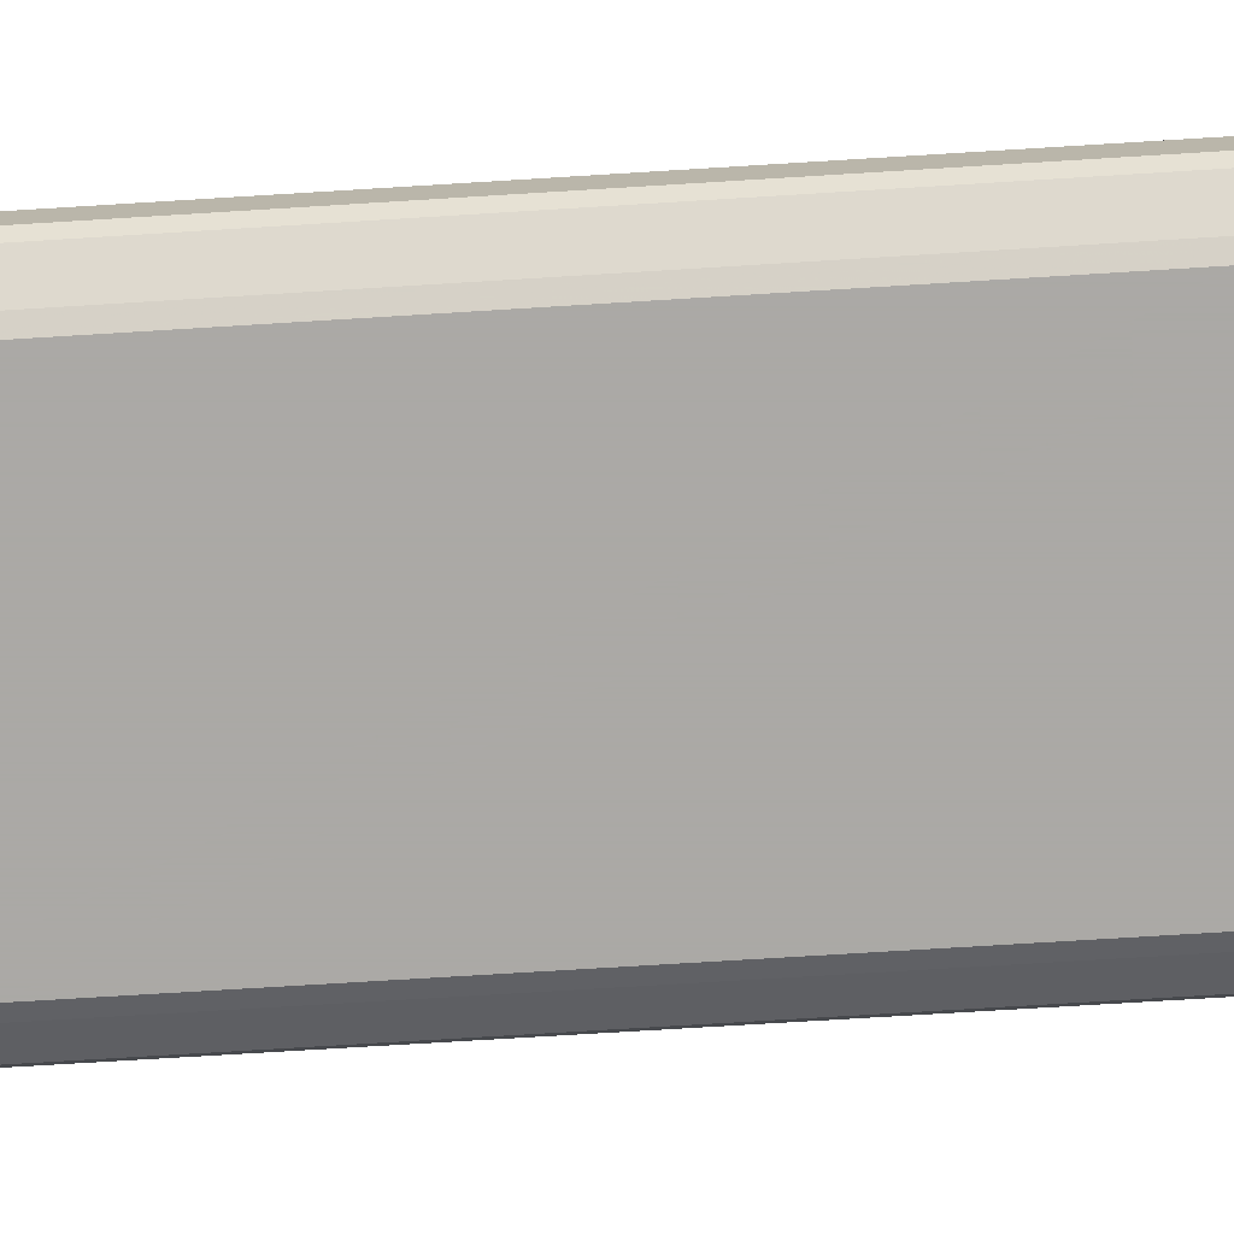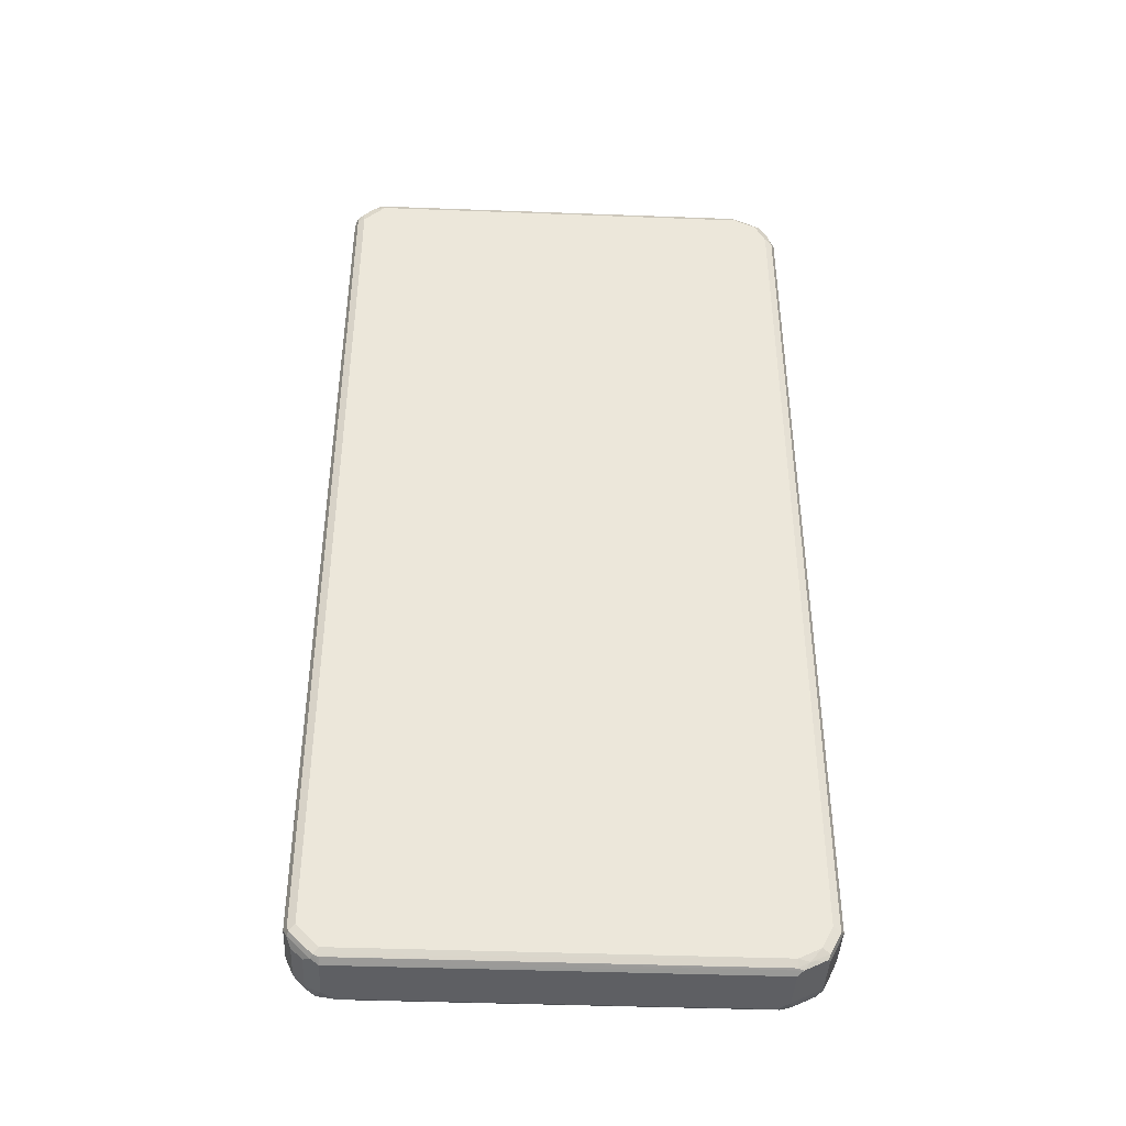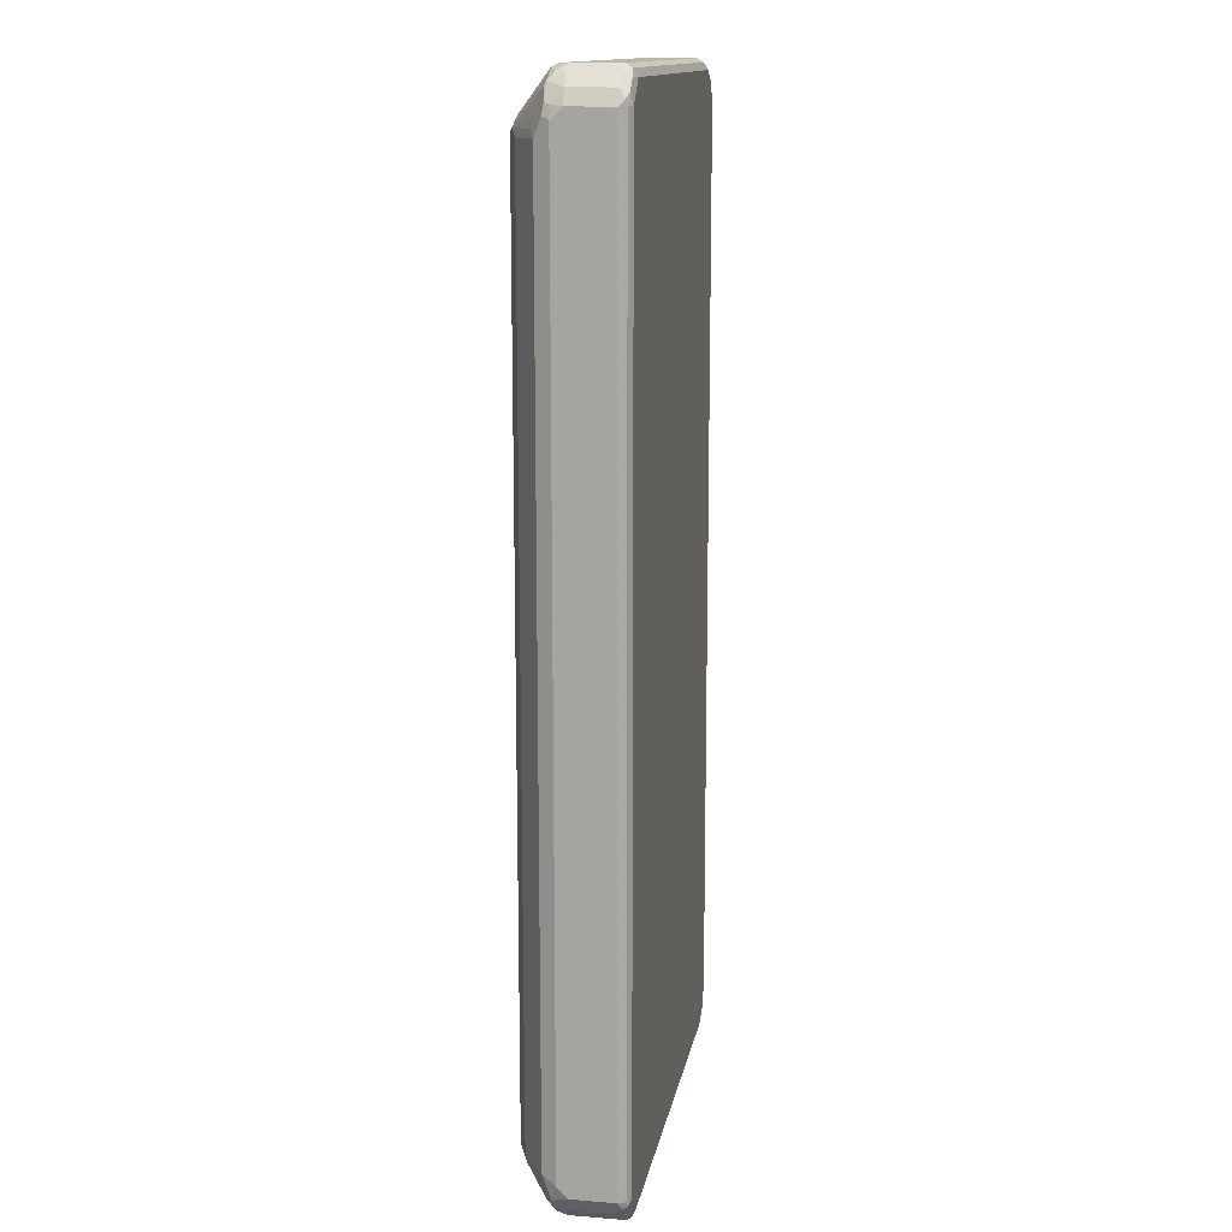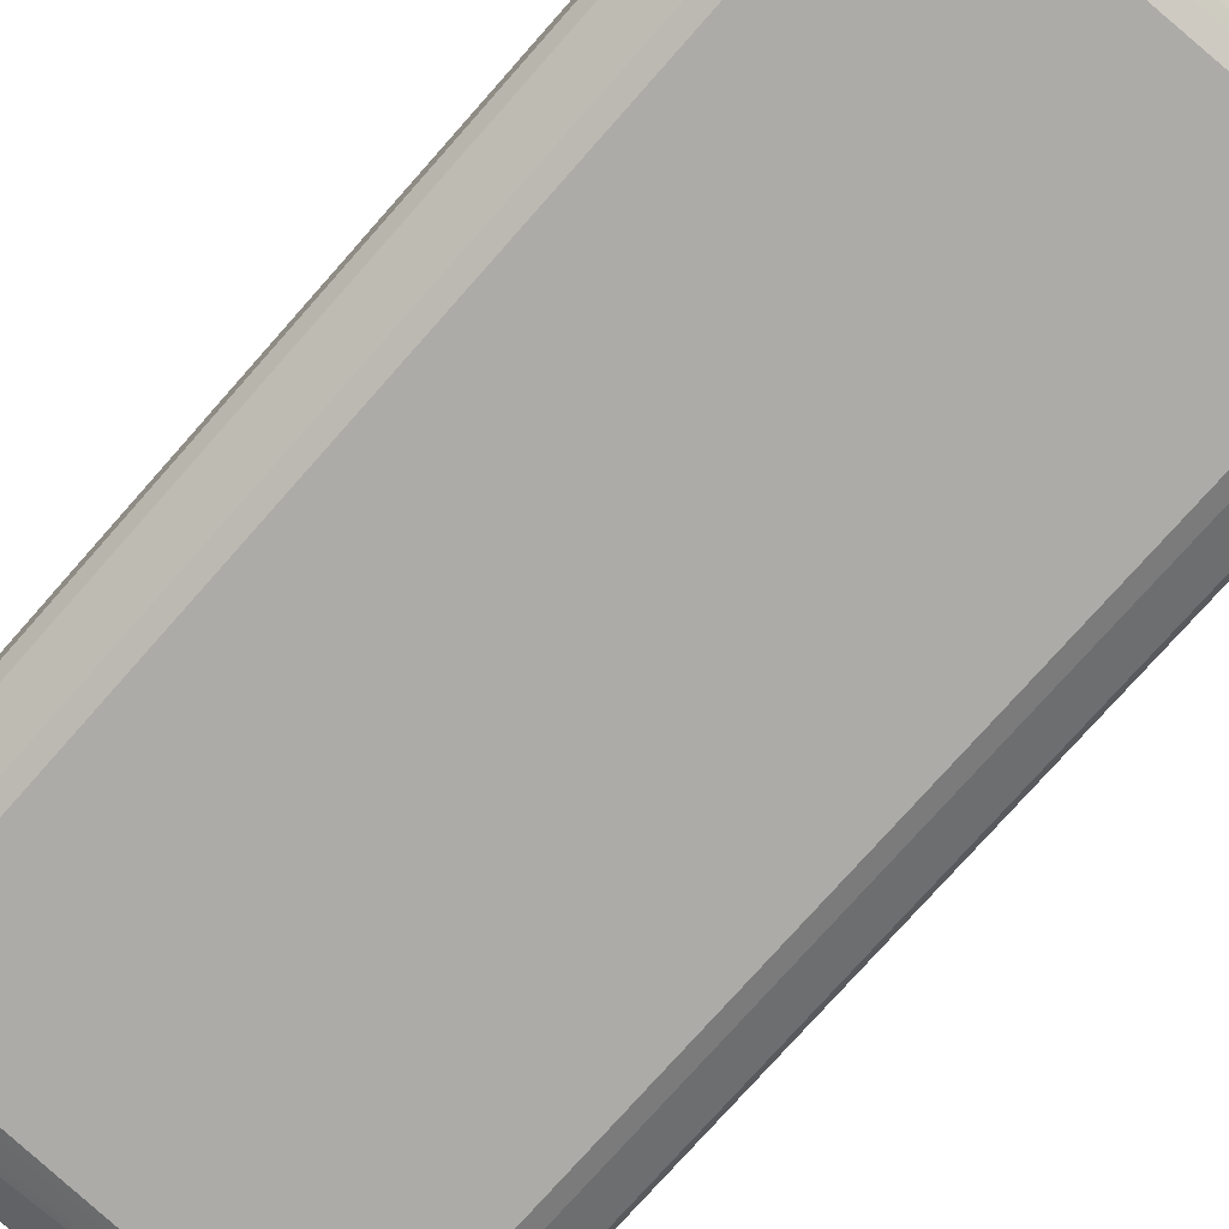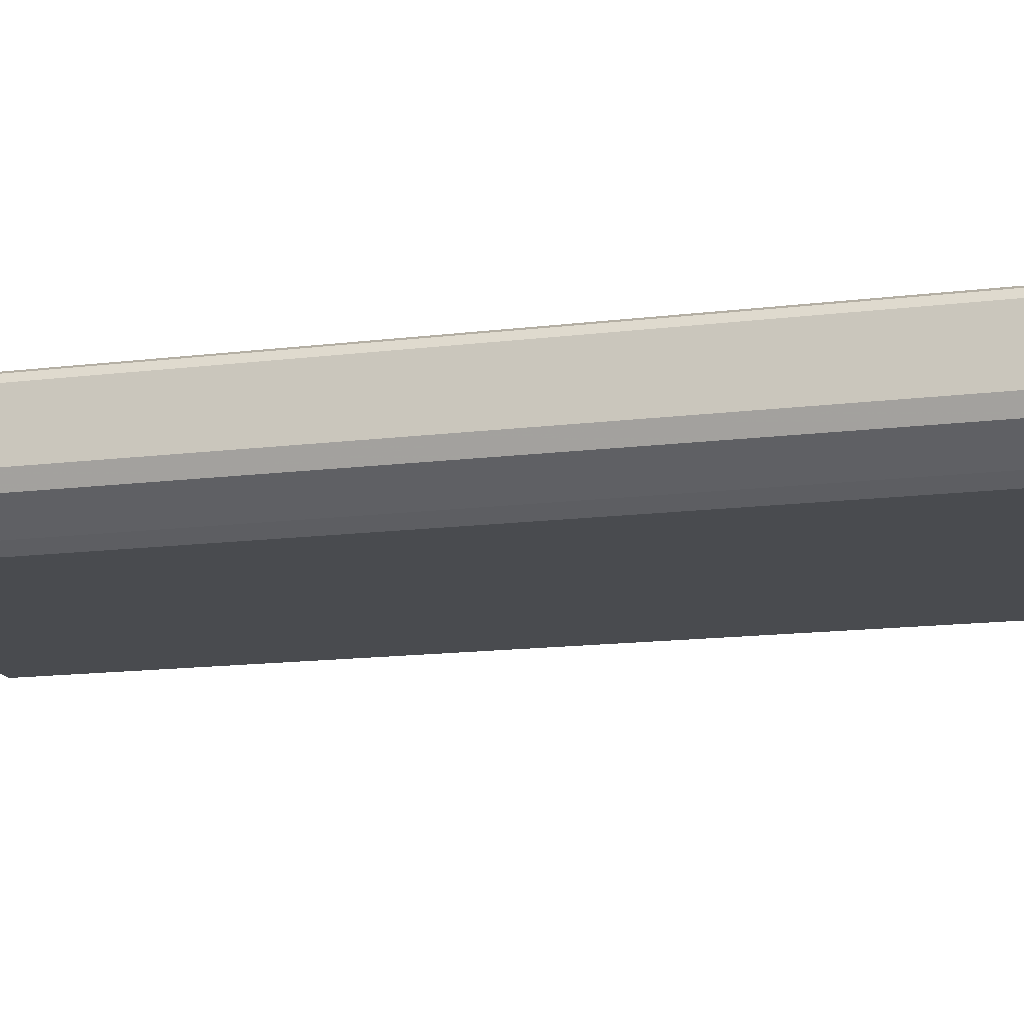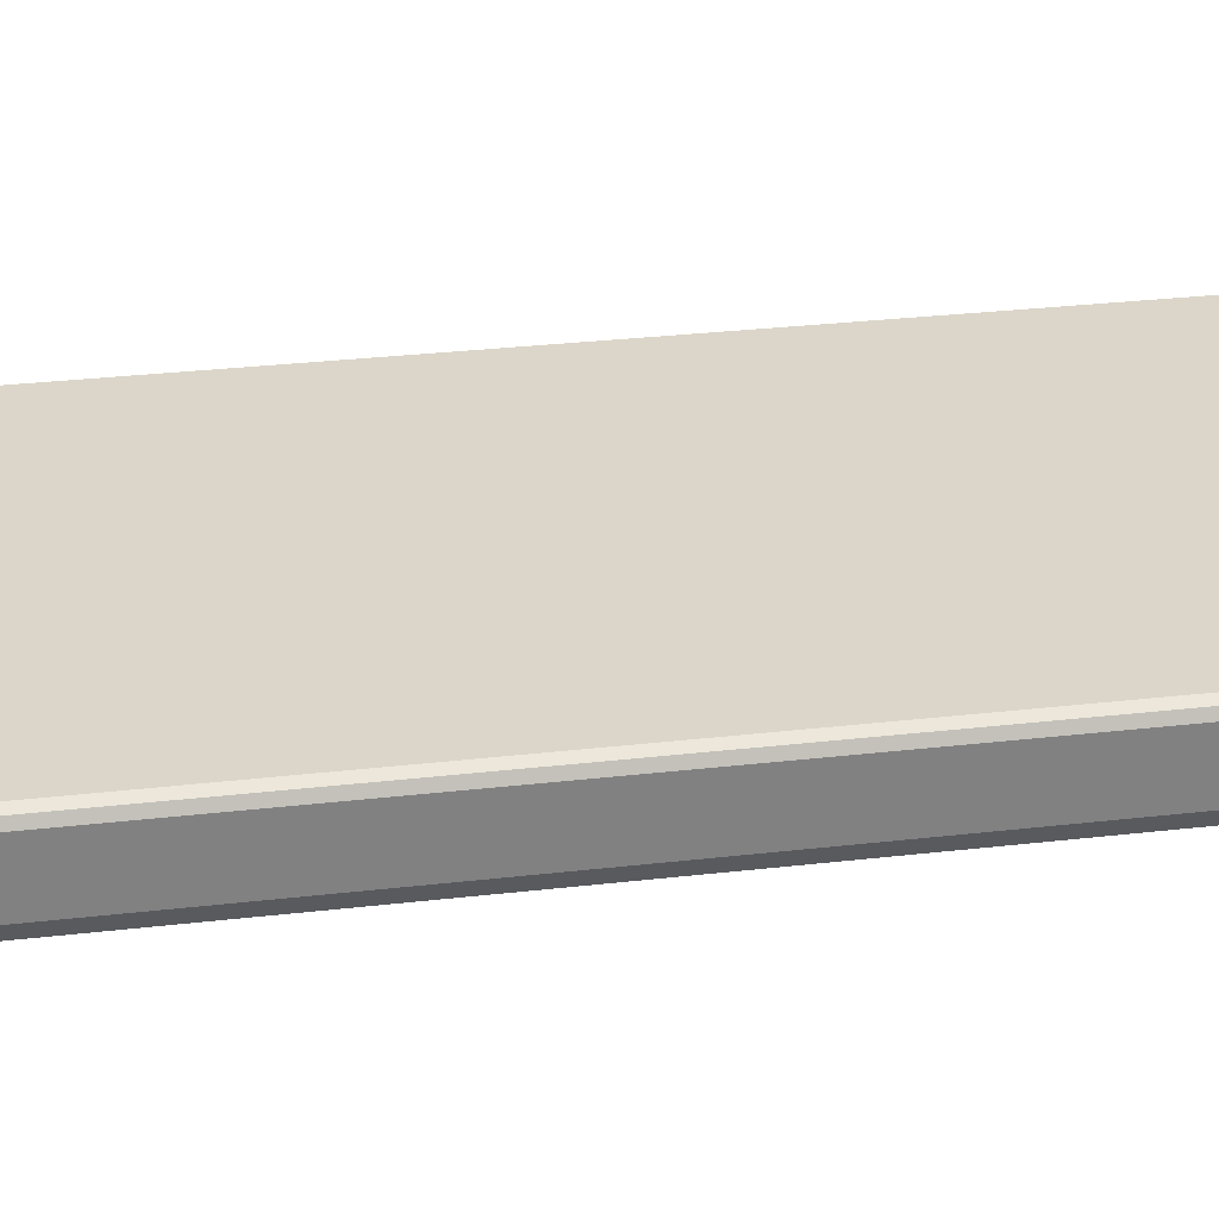
<metadata>
{"format":"obj","ext":"obj","renderer":"f3d","projection":"perspective","resolution":1024,"background":"white","views":[{"elev":-75.5,"azim":-86.5,"up":"+Z"},{"elev":-42.0,"azim":-2.6,"up":"+Y"},{"elev":14.0,"azim":-80.0,"up":"+Y"},{"elev":-76.3,"azim":138.5,"up":"+Z"},{"elev":-13.9,"azim":105.9,"up":"+Z"},{"elev":30.0,"azim":80.4,"up":"+Z"}]}
</metadata>
<code>
v -0.4335 -0.8471 -0
v -0.4335 -0.8471 0.07881
v -0.4335 -0.8274 -0.01969
v -0.4302 -0.8439 -0.01641
v -0.4236 -0.8571 -0.02955
v -0.4203 -0.8734 -0.006558
v -0.4203 -0.8734 0.07223
v -0.4269 -0.8603 0.08537
v -0.4236 -0.8571 0.09358
v -0.4269 -0.8471 0.09194
v -0.4335 0.8471 0.07881
v -0.4203 -0.8143 -0.04596
v -0.4335 0.8274 -0.01969
v -0.3973 -0.8702 -0.04268
v -0.417 -0.8702 -0.02297
v -0.417 -0.8308 -0.04268
v -0.4006 -0.8931 -0.006558
v -0.4006 -0.8931 0.07223
v -0.3875 -0.8996 0.08537
v -0.4137 -0.8471 0.09852
v -0.3842 -0.8965 0.09358
v -0.4269 0.8471 0.09194
v -0.4285 0.8571 0.08866
v -0.4203 0.8734 0.07881
v -0.4335 0.8471 -0
v -0.3612 -0.8143 -0.08537
v -0.3776 -0.8505 -0.0624
v -0.4203 0.8012 -0.04596
v -0.4285 0.8496 -0.01969
v -0.4269 0.834 -0.03283
v -0.3842 -0.8965 -0.02955
v -0.3973 -0.8899 -0.02297
v -0.3743 -0.9064 -0
v -0.3743 -0.9064 0.07881
v -0.3743 -0.8865 0.09852
v -0.4137 0.8471 0.09852
v -0.3743 -0.8996 0.09194
v 0.3547 -0.8996 0.09194
v 0.3547 -0.8865 0.09852
v -0.4162 0.8668 0.09358
v -0.4203 0.8734 -0
v -0.4006 0.8931 0.07881
v -0.335 -0.8077 -0.09852
v -0.3579 -0.8308 -0.08209
v -0.3612 0.8012 -0.08537
v -0.4072 0.8143 -0.05254
v -0.4236 0.8521 -0.02955
v -0.348 -0.8996 -0.03283
v -0.3547 -0.9064 -0.01969
v -0.3415 -0.834 -0.08537
v 0.3547 -0.9064 0.07881
v 0.3645 -0.9014 0.08866
v -0.3743 0.8865 0.09852
v 0.3743 -0.889 0.09358
v 0.394 -0.8668 0.09852
v -0.3965 0.8865 0.09358
v -0.4039 0.8817 -0.02955
v -0.4006 0.8931 -0
v -0.3891 0.8965 0.08866
v -0.3743 0.9064 0.07881
v -0.3842 0.9014 -0.009837
v 0.335 -0.788 -0.09852
v -0.3283 -0.8209 -0.09194
v -0.335 0.8077 -0.09852
v -0.348 0.8143 -0.09194
v -0.4039 0.8324 -0.04926
v -0.4072 0.8734 -0.03283
v 0.3415 -0.8996 -0.03283
v 0.335 -0.9064 -0.01969
v 0.3283 -0.8537 -0.06567
v 0.3547 -0.9064 -0
v 0.4039 -0.8817 0.08866
v 0.3547 0.8865 0.09852
v -0.3809 0.8996 0.09194
v 0.4072 -0.8734 0.09194
v 0.4137 -0.8274 0.09852
v -0.3743 0.8734 -0.04596
v -0.394 0.8645 -0.04432
v -0.394 0.894 -0.01969
v -0.3645 0.9014 -0.02955
v -0.3743 0.9064 -0
v 0.3547 0.9064 0.07881
v 0.3612 -0.788 -0.08537
v 0.3497 -0.798 -0.08866
v 0.3415 -0.8012 -0.09194
v 0.335 0.788 -0.09852
v 0.3448 0.798 -0.09358
v 0.3415 -0.8406 -0.07223
v -0.3448 0.8226 -0.08866
v -0.335 0.834 -0.08537
v -0.3251 0.8177 -0.09358
v -0.3678 0.834 -0.07223
v -0.3547 0.8249 -0.08373
v -0.3875 0.8537 -0.05254
v 0.3596 -0.8965 -0.02955
v 0.3571 -0.9014 -0.01969
v 0.3965 -0.8817 -0.01969
v 0.4072 -0.88 -0
v 0.4236 -0.8423 0.08866
v 0.4072 -0.88 0.07881
v 0.4335 -0.8274 0.07881
v 0.3645 0.8965 0.08866
v 0.348 0.8996 0.09194
v 0.394 0.8668 0.09852
v 0.371 0.8833 0.09522
v 0.4269 -0.834 0.09194
v 0.4137 0.8274 0.09852
v -0.3547 0.8537 -0.06567
v -0.3547 0.9064 -0.01969
v 0.335 0.9064 -0.01969
v 0.335 0.8996 -0.03283
v -0.3547 0.8996 -0.03283
v 0.3547 0.9064 -0
v 0.3809 0.8931 0.08537
v 0.394 0.8865 0.07881
v 0.4072 0.88 0.07223
v 0.4203 -0.788 -0.04596
v 0.4006 -0.8274 -0.04596
v 0.3596 -0.8374 -0.06895
v 0.3612 0.788 -0.08537
v 0.3448 0.8374 -0.07389
v 0.3547 0.8077 -0.0862
v 0.335 0.8537 -0.06567
v 0.3793 -0.8571 -0.04926
v 0.399 -0.8768 -0.02955
v 0.4088 -0.8768 -0.009837
v 0.4335 -0.8274 -0
v 0.4335 0.8274 0.07881
v 0.4039 0.8768 0.08866
v 0.4105 0.8439 0.09522
v 0.4269 0.8209 0.09194
v 0.3547 0.9014 -0.02216
v 0.3448 0.8965 -0.03447
v 0.4072 0.88 -0.006558
v 0.3678 0.8996 -0.006558
v 0.4203 0.8537 0.08537
v 0.4335 -0.8077 -0.01969
v 0.4285 -0.8177 -0.02955
v 0.4203 0.788 -0.04596
v 0.3547 0.8471 -0.06648
v 0.4137 0.8077 -0.04679
v 0.3743 0.8668 -0.04679
v 0.394 0.8471 -0.04679
v 0.4211 -0.8471 -0.01969
v 0.4285 -0.8374 -0.009837
v 0.4335 0.8274 -0
v 0.4236 0.8374 0.08866
v 0.3645 0.8965 -0.02463
v 0.3842 0.8768 -0.03447
v 0.4269 0.8406 -0.006558
v 0.4039 0.8768 -0.02463
v 0.4335 0.8077 -0.01969
v 0.4236 0.8177 -0.03447
v 0.4269 0.8077 -0.03283
v 0.4039 0.8571 -0.03447
v 0.4285 0.8274 -0.02216
v 0.4236 0.8374 -0.02463
f 1 2 11
f 1 11 25
f 1 25 13
f 1 13 3
f 1 3 4
f 1 4 5
f 1 5 6
f 1 6 7
f 1 7 2
f 2 7 8
f 2 8 9
f 2 9 10
f 2 10 22
f 2 22 11
f 3 12 5
f 3 5 4
f 3 13 28
f 3 28 12
f 5 14 15
f 5 15 6
f 5 12 16
f 5 16 14
f 6 15 32
f 6 32 17
f 6 17 18
f 6 18 7
f 7 18 19
f 7 19 8
f 8 19 21
f 8 21 9
f 9 20 10
f 9 21 35
f 9 35 20
f 10 20 36
f 10 36 22
f 11 22 23
f 11 23 24
f 11 24 41
f 11 41 25
f 12 26 27
f 12 27 16
f 12 28 45
f 12 45 26
f 13 25 29
f 13 29 30
f 13 30 28
f 14 16 27
f 14 27 31
f 14 31 32
f 14 32 15
f 17 32 31
f 17 31 33
f 17 33 34
f 17 34 18
f 18 34 19
f 19 34 21
f 20 35 39
f 20 39 55
f 20 55 76
f 20 76 107
f 20 107 104
f 20 104 73
f 20 73 53
f 20 53 36
f 21 34 37
f 21 37 38
f 21 38 39
f 21 39 35
f 22 36 40
f 22 40 23
f 23 40 24
f 24 40 56
f 24 56 42
f 24 42 58
f 24 58 41
f 25 41 29
f 26 43 44
f 26 44 27
f 26 45 64
f 26 64 43
f 27 44 31
f 28 30 46
f 28 46 65
f 28 65 45
f 29 41 47
f 29 47 30
f 30 47 66
f 30 66 46
f 31 48 49
f 31 49 33
f 31 44 50
f 31 50 48
f 33 49 69
f 33 69 71
f 33 71 51
f 33 51 34
f 34 51 52
f 34 52 37
f 36 53 56
f 36 56 40
f 37 52 38
f 38 52 54
f 38 54 39
f 39 54 55
f 41 57 47
f 41 58 57
f 42 59 60
f 42 60 61
f 42 61 58
f 42 56 59
f 43 62 63
f 43 63 50
f 43 50 44
f 43 64 86
f 43 86 62
f 45 65 64
f 46 66 65
f 47 57 67
f 47 67 94
f 47 94 66
f 48 68 69
f 48 69 49
f 48 50 68
f 50 63 70
f 50 70 68
f 51 71 72
f 51 72 52
f 52 72 54
f 53 73 103
f 53 103 74
f 53 74 56
f 54 72 75
f 54 75 55
f 55 75 106
f 55 106 76
f 56 74 59
f 57 77 78
f 57 78 67
f 57 58 79
f 57 79 80
f 57 80 77
f 58 61 79
f 59 74 60
f 60 81 61
f 60 74 103
f 60 103 82
f 60 82 113
f 60 113 110
f 60 110 109
f 60 109 81
f 61 81 80
f 61 80 79
f 62 83 84
f 62 84 85
f 62 85 63
f 62 86 87
f 62 87 83
f 63 88 70
f 63 85 88
f 64 65 89
f 64 89 90
f 64 90 91
f 64 91 87
f 64 87 86
f 65 66 92
f 65 92 93
f 65 93 89
f 66 94 92
f 67 78 94
f 68 95 96
f 68 96 69
f 68 70 88
f 68 88 119
f 68 119 95
f 69 96 71
f 71 96 97
f 71 97 98
f 71 98 72
f 72 99 106
f 72 106 75
f 72 98 100
f 72 100 101
f 72 101 99
f 73 102 103
f 73 104 105
f 73 105 102
f 76 106 131
f 76 131 107
f 77 108 78
f 77 80 108
f 78 108 90
f 78 90 93
f 78 93 92
f 78 92 94
f 80 81 109
f 80 109 110
f 80 110 111
f 80 111 112
f 80 112 90
f 80 90 108
f 82 103 102
f 82 102 114
f 82 114 115
f 82 115 116
f 82 116 134
f 82 134 113
f 83 117 118
f 83 118 119
f 83 119 84
f 83 87 120
f 83 120 139
f 83 139 117
f 84 119 85
f 85 119 88
f 87 91 121
f 87 121 122
f 87 122 120
f 89 93 90
f 90 112 111
f 90 111 123
f 90 123 121
f 90 121 91
f 95 124 125
f 95 125 97
f 95 97 96
f 95 119 124
f 97 125 126
f 97 126 98
f 98 126 100
f 99 101 106
f 100 126 101
f 101 126 127
f 101 127 137
f 101 137 152
f 101 152 146
f 101 146 128
f 101 128 131
f 101 131 106
f 102 105 129
f 102 129 114
f 104 130 129
f 104 129 105
f 104 107 130
f 107 131 130
f 110 113 132
f 110 132 111
f 111 132 133
f 111 133 123
f 113 134 135
f 113 135 132
f 114 129 115
f 115 129 116
f 116 129 136
f 116 136 128
f 116 128 146
f 116 146 134
f 117 137 138
f 117 138 125
f 117 125 118
f 117 139 152
f 117 152 137
f 118 125 124
f 118 124 119
f 120 122 139
f 121 123 140
f 121 140 122
f 122 141 139
f 122 140 142
f 122 142 143
f 122 143 141
f 123 133 140
f 125 144 126
f 125 138 144
f 126 144 145
f 126 145 127
f 127 145 138
f 127 138 137
f 128 136 131
f 129 130 136
f 130 131 147
f 130 147 136
f 131 136 147
f 132 135 148
f 132 148 133
f 133 148 151
f 133 151 149
f 133 149 142
f 133 142 140
f 134 146 150
f 134 150 157
f 134 157 151
f 134 151 148
f 134 148 135
f 138 145 144
f 139 141 153
f 139 153 154
f 139 154 152
f 141 143 155
f 141 155 153
f 142 149 151
f 142 151 143
f 143 151 155
f 146 152 156
f 146 156 150
f 150 156 157
f 151 157 153
f 151 153 155
f 152 154 156
f 153 157 156
f 153 156 154

</code>
